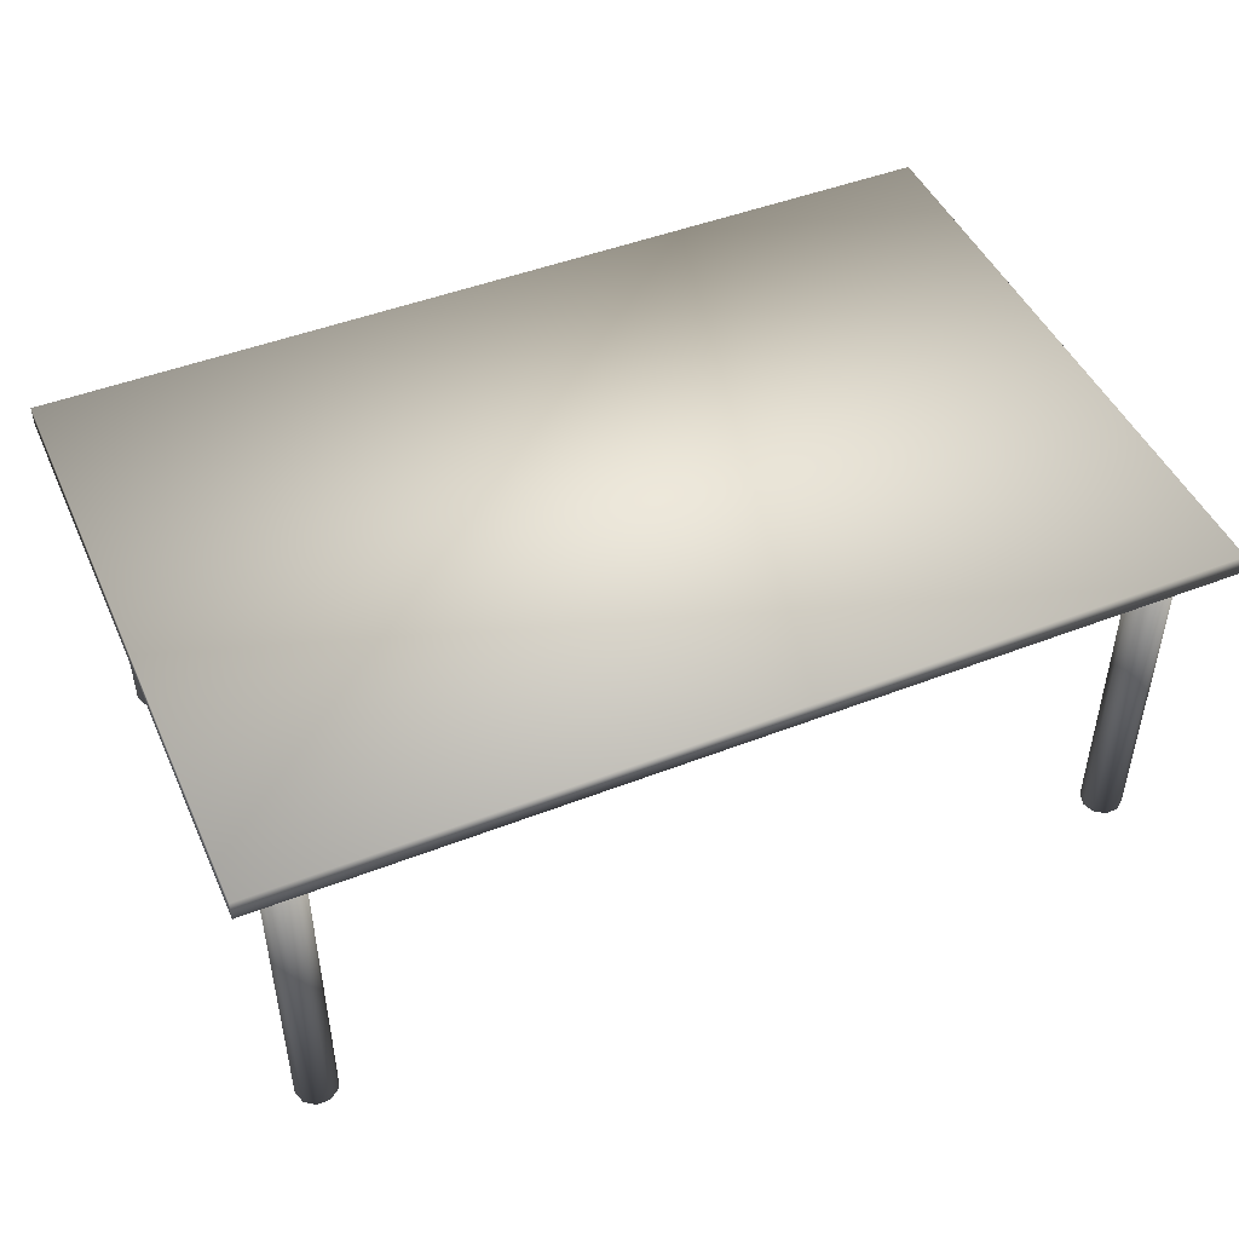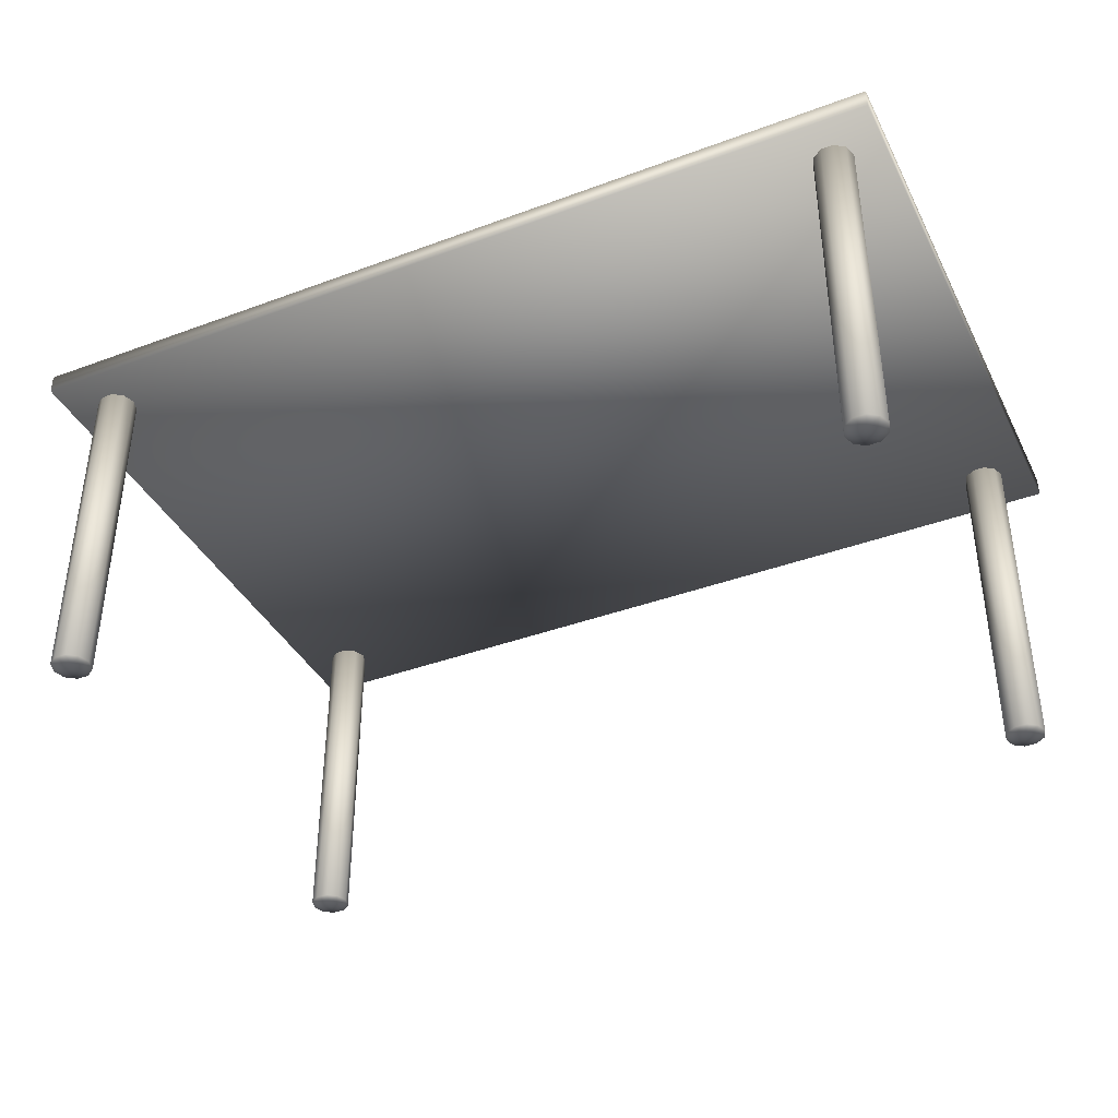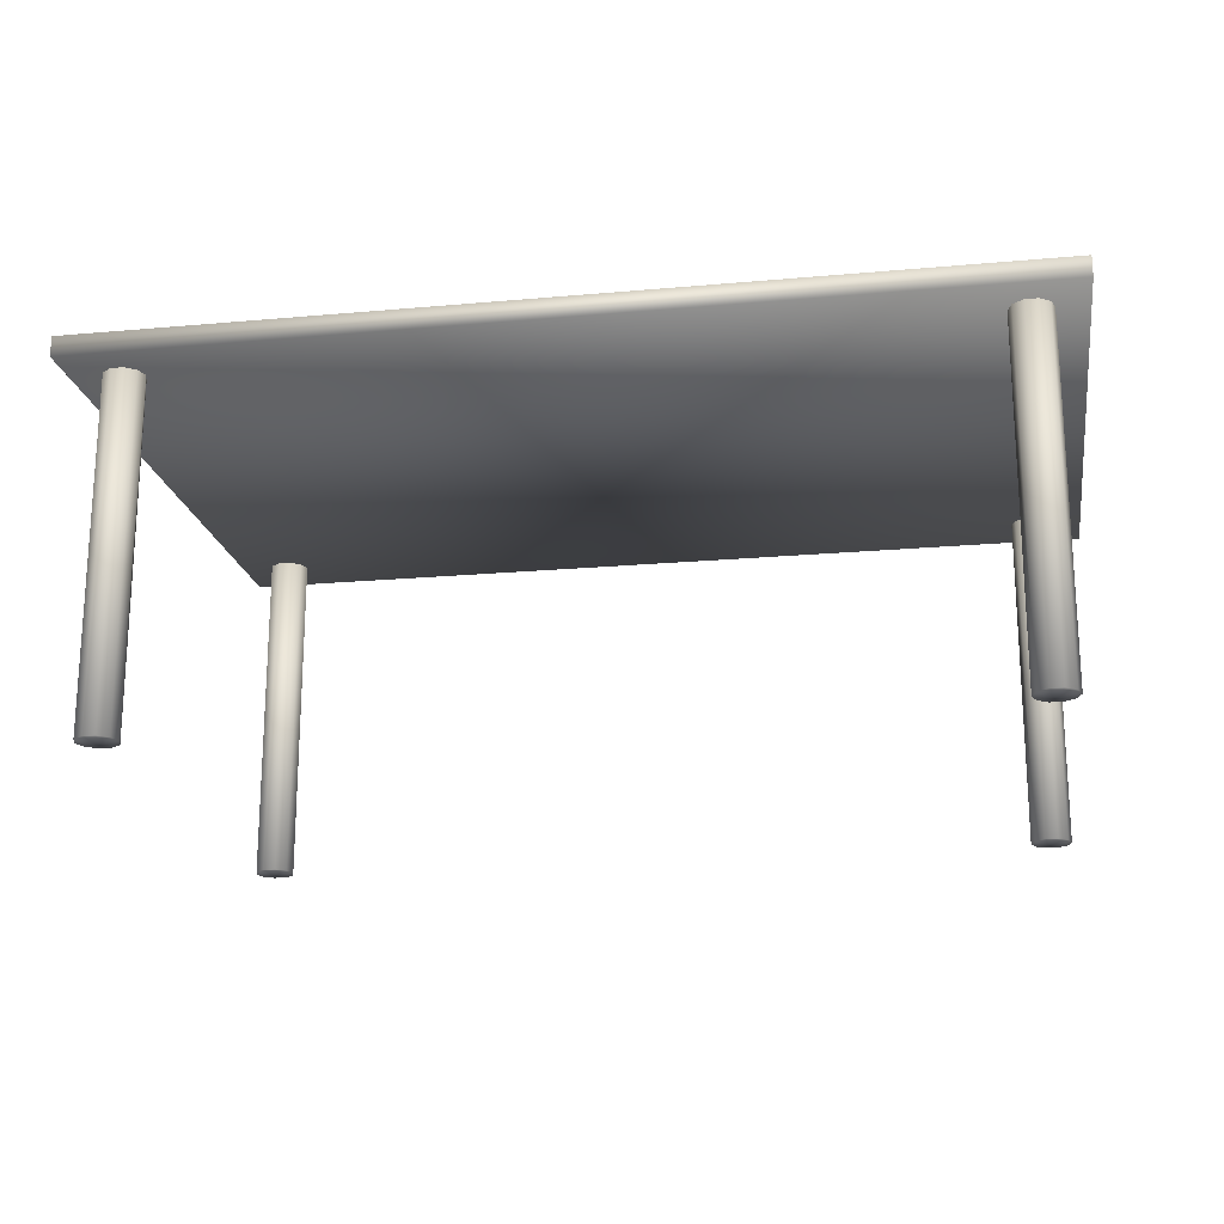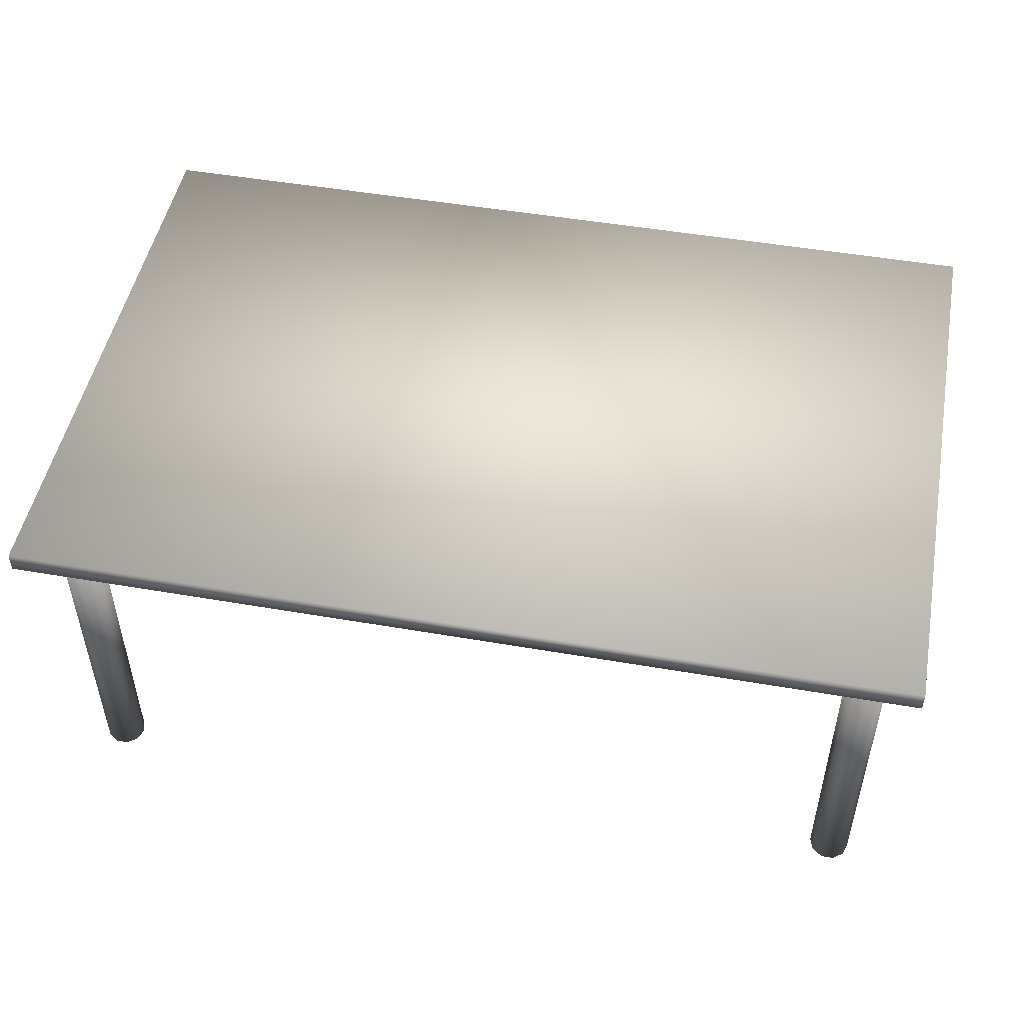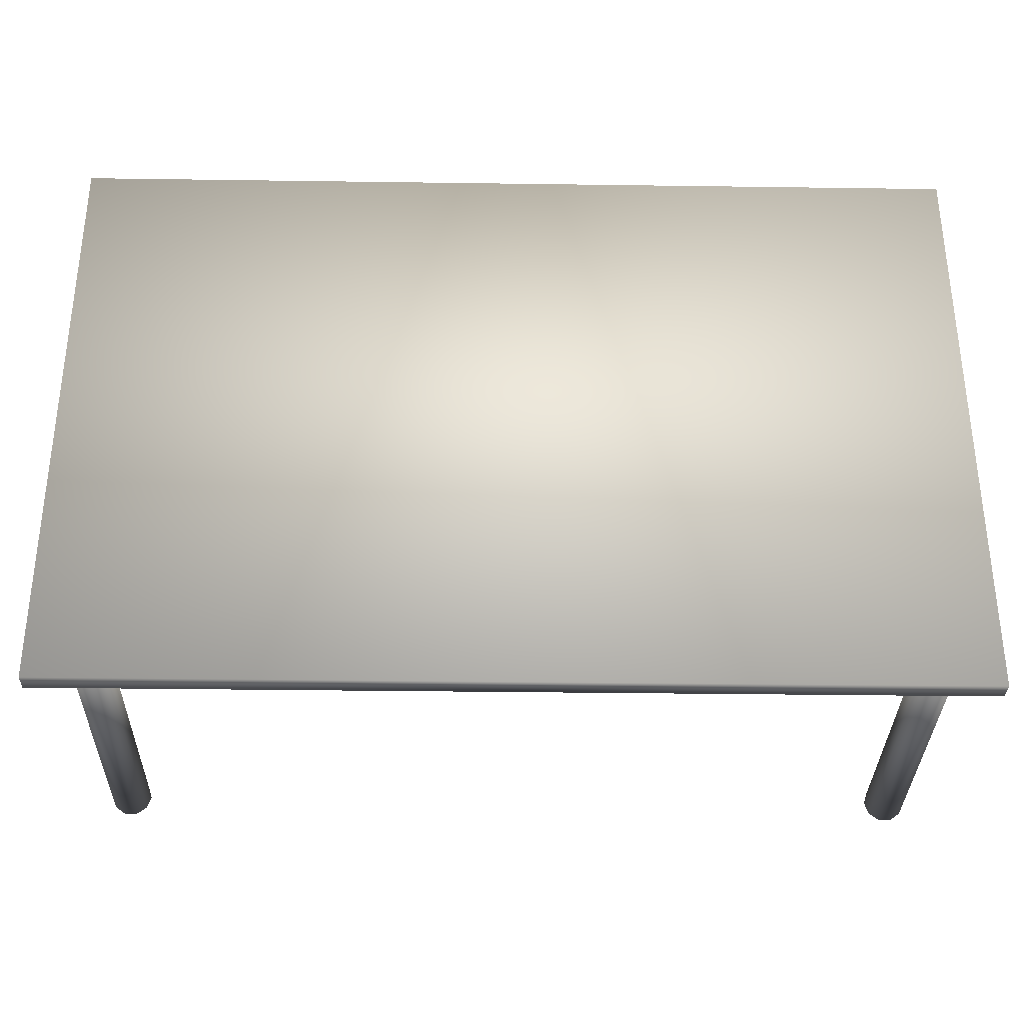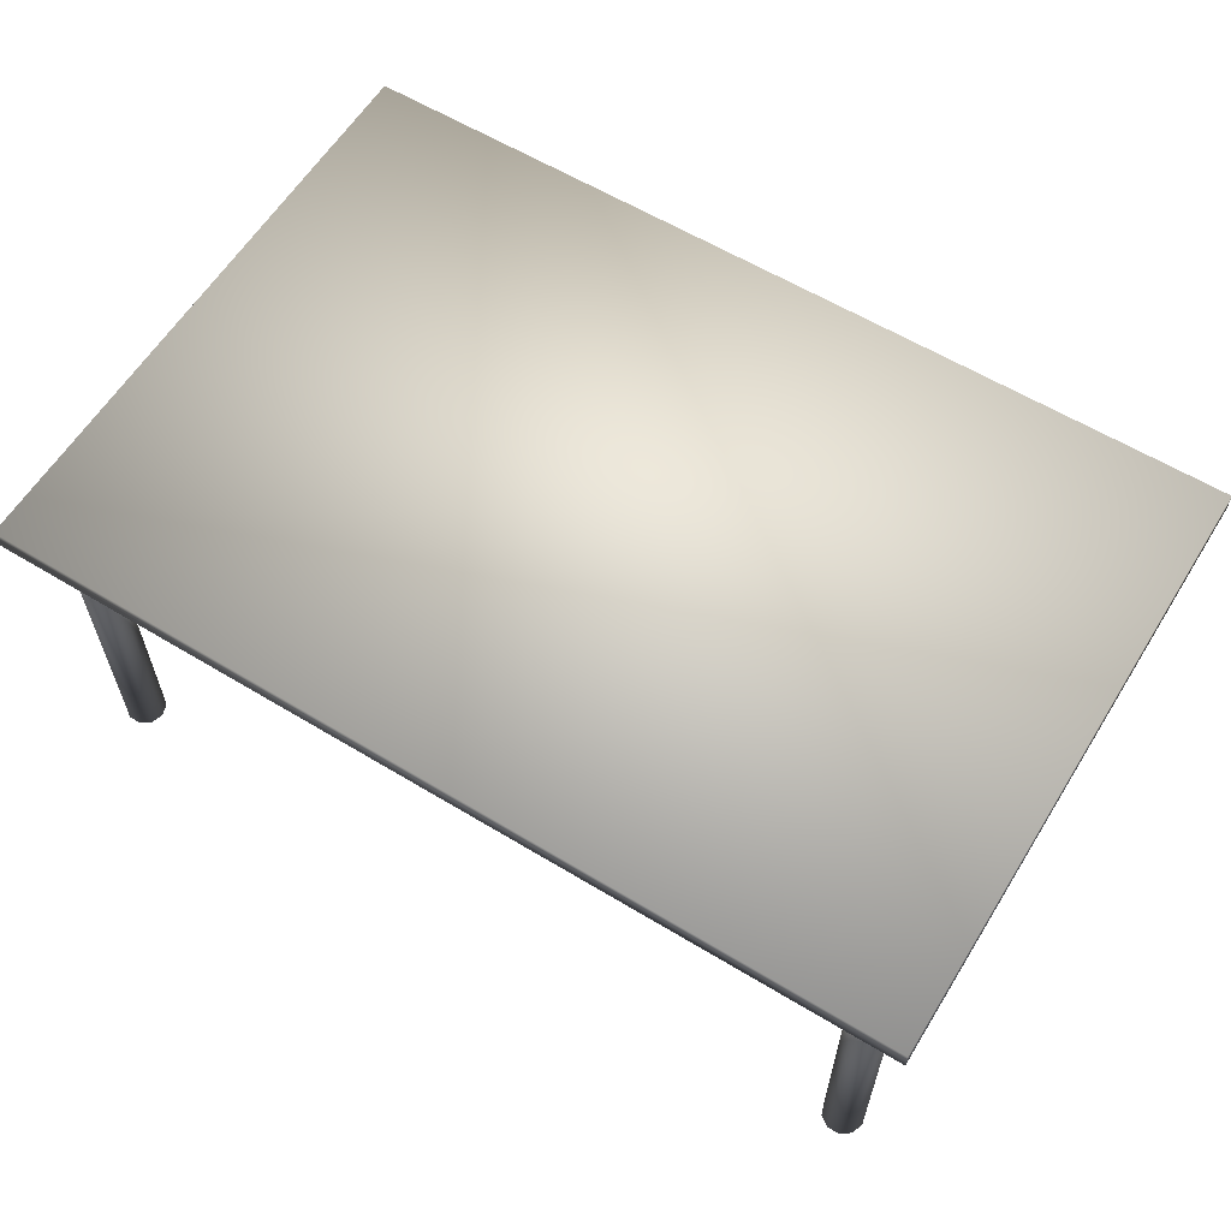
<metadata>
{"format":"obj","ext":"obj","renderer":"f3d","projection":"perspective","resolution":1024,"background":"white","views":[{"elev":47.2,"azim":156.3,"up":"+Y"},{"elev":-38.9,"azim":-155.1,"up":"+Y"},{"elev":-19.4,"azim":9.6,"up":"+Y"},{"elev":49.6,"azim":10.8,"up":"+Y"},{"elev":-32.9,"azim":178.9,"up":"+Z"},{"elev":60.6,"azim":31.7,"up":"+Y"}]}
</metadata>
<code>
v 0.025 0.3839 0.025
v 0.975 0.3839 0.025
v 0.975 0.405 0.025
v 0.025 0.405 0.025
v 0.025 0.3839 0.6583
v 0.975 0.3839 0.6583
v 0.975 0.405 0.6583
v 0.025 0.405 0.6583
v 0.9433 0.3839 0.6056
v 0.9393 0.3839 0.618
v 0.9433 0.025 0.6056
v 0.9393 0.025 0.618
v 0.9222 0.025 0.6056
v 0.9222 0.3839 0.6056
v 0.9287 0.3839 0.6256
v 0.9287 0.025 0.6256
v 0.9157 0.3839 0.6256
v 0.9157 0.025 0.6256
v 0.9051 0.3839 0.618
v 0.9051 0.025 0.618
v 0.9011 0.3839 0.6056
v 0.9011 0.025 0.6056
v 0.9051 0.3839 0.5931
v 0.9051 0.025 0.5931
v 0.9157 0.3839 0.5855
v 0.9157 0.025 0.5855
v 0.9287 0.3839 0.5855
v 0.9287 0.025 0.5855
v 0.9393 0.3839 0.5931
v 0.9393 0.025 0.5931
v 0.09889 0.3839 0.6056
v 0.09486 0.3839 0.618
v 0.09889 0.025 0.6056
v 0.09486 0.025 0.618
v 0.07778 0.025 0.6056
v 0.07778 0.3839 0.6056
v 0.0843 0.3839 0.6256
v 0.0843 0.025 0.6256
v 0.07125 0.3839 0.6256
v 0.07125 0.025 0.6256
v 0.0607 0.3839 0.618
v 0.0607 0.025 0.618
v 0.05667 0.3839 0.6056
v 0.05667 0.025 0.6056
v 0.0607 0.3839 0.5931
v 0.0607 0.025 0.5931
v 0.07125 0.3839 0.5855
v 0.07125 0.025 0.5855
v 0.0843 0.3839 0.5855
v 0.0843 0.025 0.5855
v 0.09486 0.3839 0.5931
v 0.09486 0.025 0.5931
v 0.09889 0.3839 0.07778
v 0.09486 0.3839 0.09019
v 0.09889 0.025 0.07778
v 0.09486 0.025 0.09019
v 0.07778 0.025 0.07778
v 0.07778 0.3839 0.07778
v 0.0843 0.3839 0.09786
v 0.0843 0.025 0.09786
v 0.07125 0.3839 0.09786
v 0.07125 0.025 0.09786
v 0.0607 0.3839 0.09019
v 0.0607 0.025 0.09019
v 0.05667 0.3839 0.07778
v 0.05667 0.025 0.07778
v 0.0607 0.3839 0.06537
v 0.0607 0.025 0.06537
v 0.07125 0.3839 0.0577
v 0.07125 0.025 0.0577
v 0.0843 0.3839 0.0577
v 0.0843 0.025 0.0577
v 0.09486 0.3839 0.06537
v 0.09486 0.025 0.06537
v 0.9433 0.3839 0.07778
v 0.9393 0.3839 0.09019
v 0.9433 0.025 0.07778
v 0.9393 0.025 0.09019
v 0.9222 0.025 0.07778
v 0.9222 0.3839 0.07778
v 0.9287 0.3839 0.09786
v 0.9287 0.025 0.09786
v 0.9157 0.3839 0.09786
v 0.9157 0.025 0.09786
v 0.9051 0.3839 0.09019
v 0.9051 0.025 0.09019
v 0.9011 0.3839 0.07778
v 0.9011 0.025 0.07778
v 0.9051 0.3839 0.06537
v 0.9051 0.025 0.06537
v 0.9157 0.3839 0.0577
v 0.9157 0.025 0.0577
v 0.9287 0.3839 0.0577
v 0.9287 0.025 0.0577
v 0.9393 0.3839 0.06537
v 0.9393 0.025 0.06537
f 1 4 2
f 2 4 3
f 1 6 5
f 1 2 6
f 1 5 4
f 4 5 8
f 4 8 7
f 4 7 3
f 2 7 6
f 2 3 7
f 6 8 5
f 6 7 8
f 9 10 11
f 10 12 11
f 13 11 12
f 14 10 9
f 10 15 12
f 15 16 12
f 13 12 16
f 14 15 10
f 15 17 16
f 17 18 16
f 13 16 18
f 14 17 15
f 17 19 18
f 19 20 18
f 13 18 20
f 14 19 17
f 19 21 20
f 21 22 20
f 13 20 22
f 14 21 19
f 21 23 22
f 23 24 22
f 13 22 24
f 14 23 21
f 23 25 24
f 25 26 24
f 13 24 26
f 14 25 23
f 25 27 26
f 27 28 26
f 13 26 28
f 14 27 25
f 27 29 28
f 29 30 28
f 13 28 30
f 14 29 27
f 29 9 30
f 9 11 30
f 13 30 11
f 14 9 29
f 31 32 33
f 32 34 33
f 35 33 34
f 36 32 31
f 32 37 34
f 37 38 34
f 35 34 38
f 36 37 32
f 37 39 38
f 39 40 38
f 35 38 40
f 36 39 37
f 39 41 40
f 41 42 40
f 35 40 42
f 36 41 39
f 41 43 42
f 43 44 42
f 35 42 44
f 36 43 41
f 43 45 44
f 45 46 44
f 35 44 46
f 36 45 43
f 45 47 46
f 47 48 46
f 35 46 48
f 36 47 45
f 47 49 48
f 49 50 48
f 35 48 50
f 36 49 47
f 49 51 50
f 51 52 50
f 35 50 52
f 36 51 49
f 51 31 52
f 31 33 52
f 35 52 33
f 36 31 51
f 53 54 55
f 54 56 55
f 57 55 56
f 58 54 53
f 54 59 56
f 59 60 56
f 57 56 60
f 58 59 54
f 59 61 60
f 61 62 60
f 57 60 62
f 58 61 59
f 61 63 62
f 63 64 62
f 57 62 64
f 58 63 61
f 63 65 64
f 65 66 64
f 57 64 66
f 58 65 63
f 65 67 66
f 67 68 66
f 57 66 68
f 58 67 65
f 67 69 68
f 69 70 68
f 57 68 70
f 58 69 67
f 69 71 70
f 71 72 70
f 57 70 72
f 58 71 69
f 71 73 72
f 73 74 72
f 57 72 74
f 58 73 71
f 73 53 74
f 53 55 74
f 57 74 55
f 58 53 73
f 75 76 77
f 76 78 77
f 79 77 78
f 80 76 75
f 76 81 78
f 81 82 78
f 79 78 82
f 80 81 76
f 81 83 82
f 83 84 82
f 79 82 84
f 80 83 81
f 83 85 84
f 85 86 84
f 79 84 86
f 80 85 83
f 85 87 86
f 87 88 86
f 79 86 88
f 80 87 85
f 87 89 88
f 89 90 88
f 79 88 90
f 80 89 87
f 89 91 90
f 91 92 90
f 79 90 92
f 80 91 89
f 91 93 92
f 93 94 92
f 79 92 94
f 80 93 91
f 93 95 94
f 95 96 94
f 79 94 96
f 80 95 93
f 95 75 96
f 75 77 96
f 79 96 77
f 80 75 95

</code>
